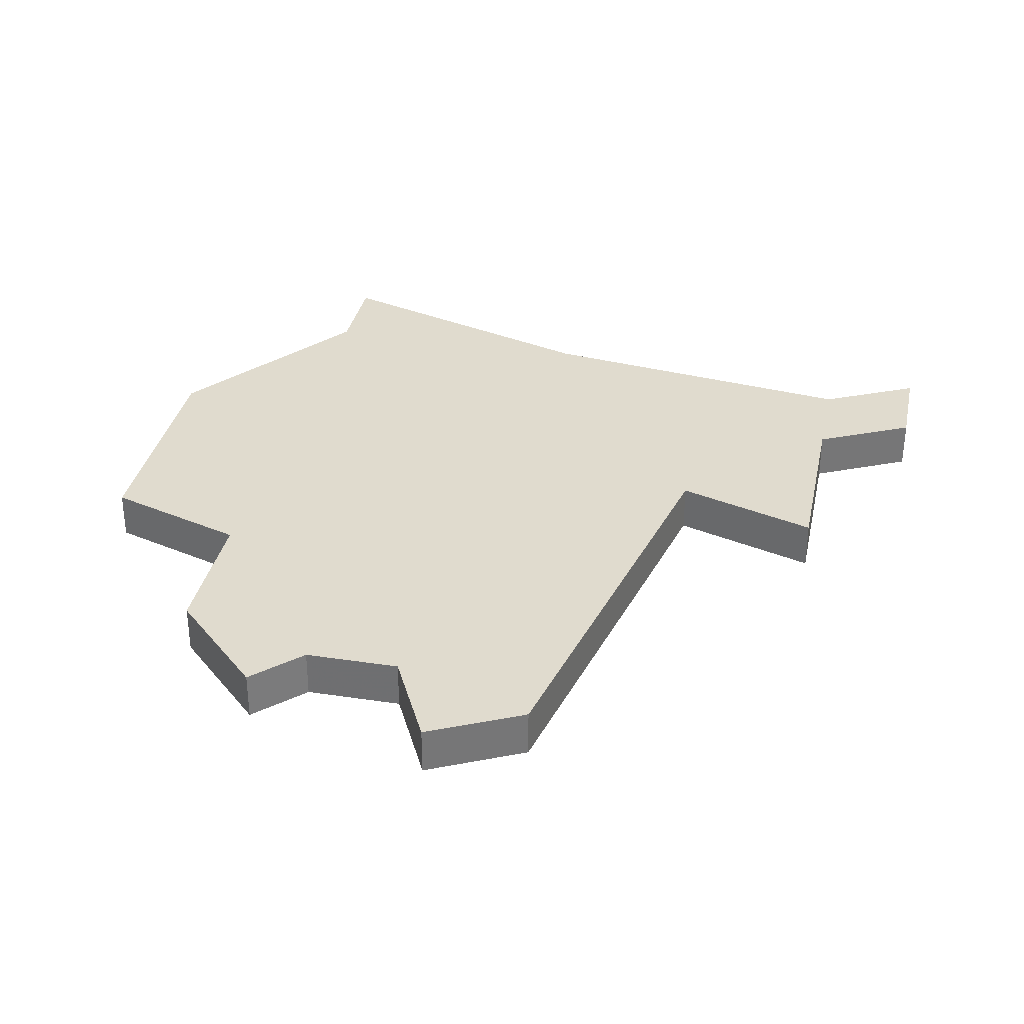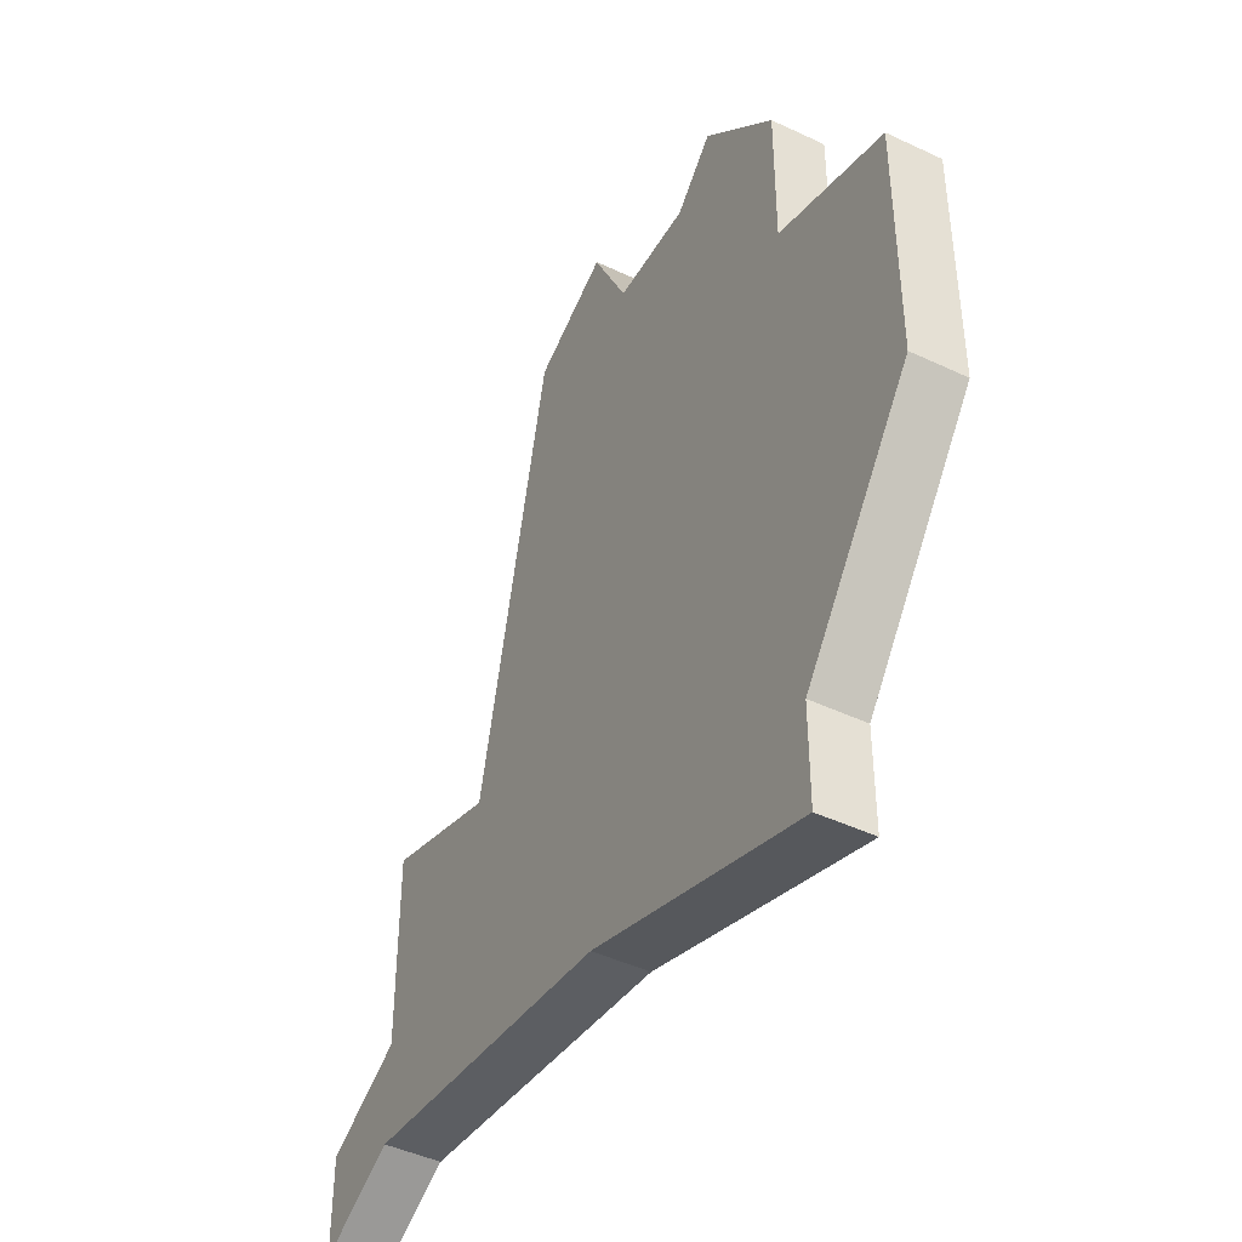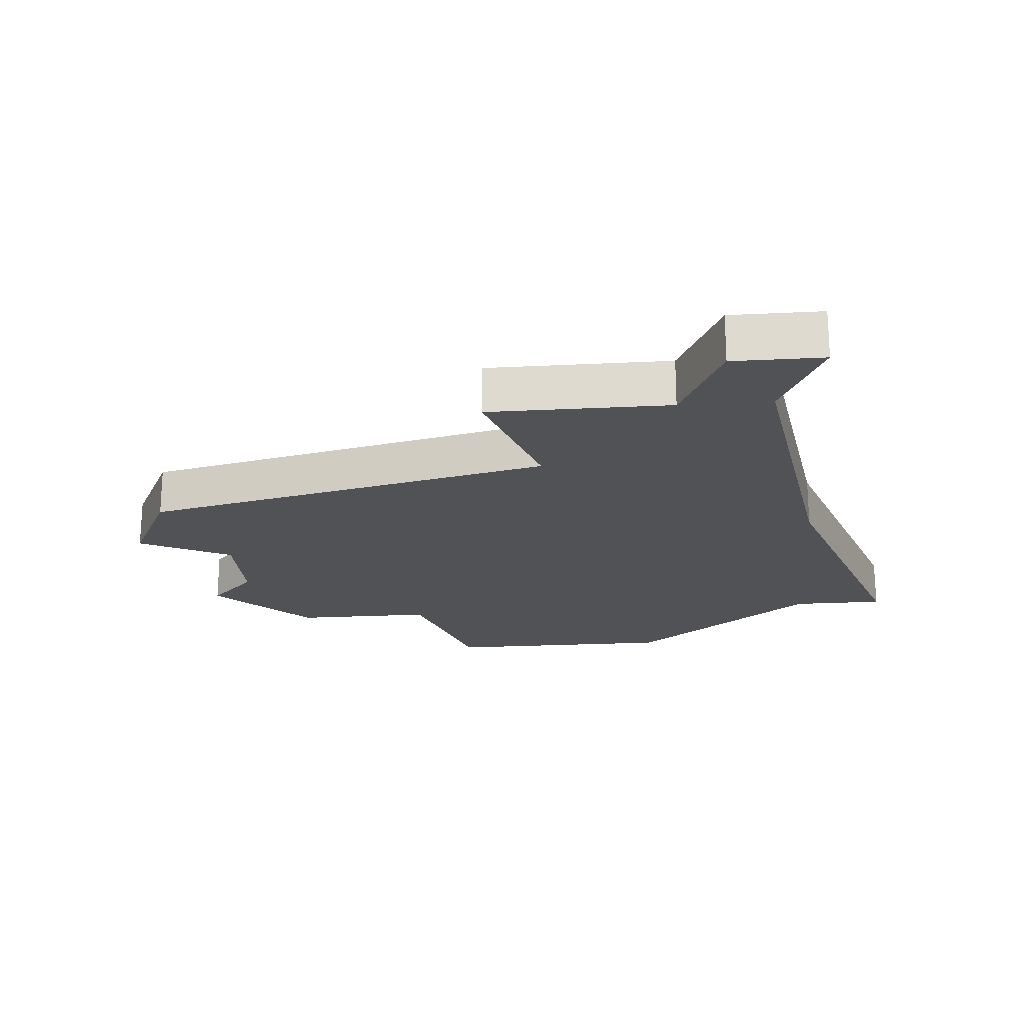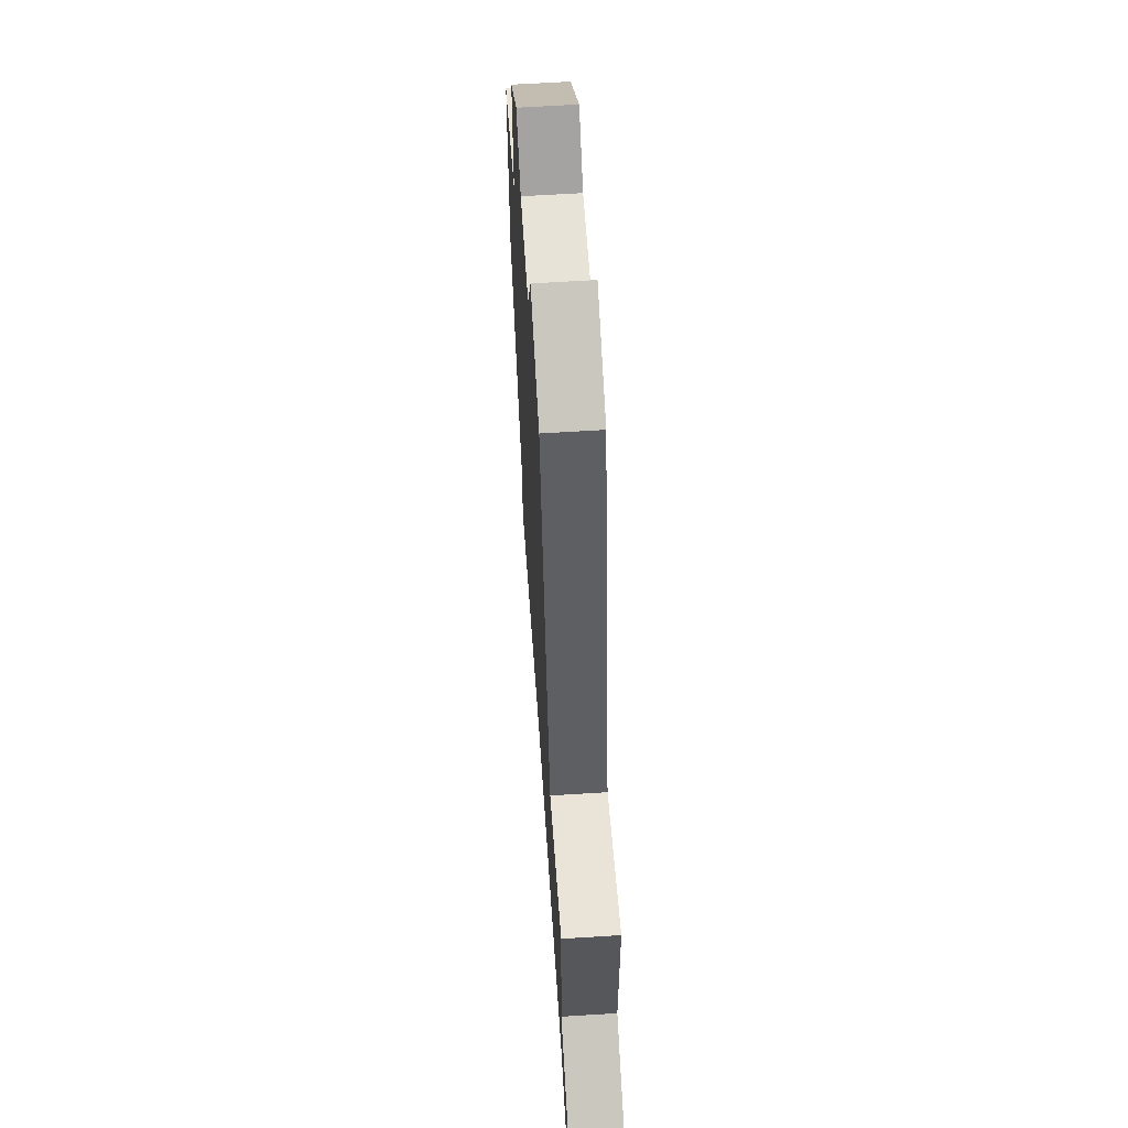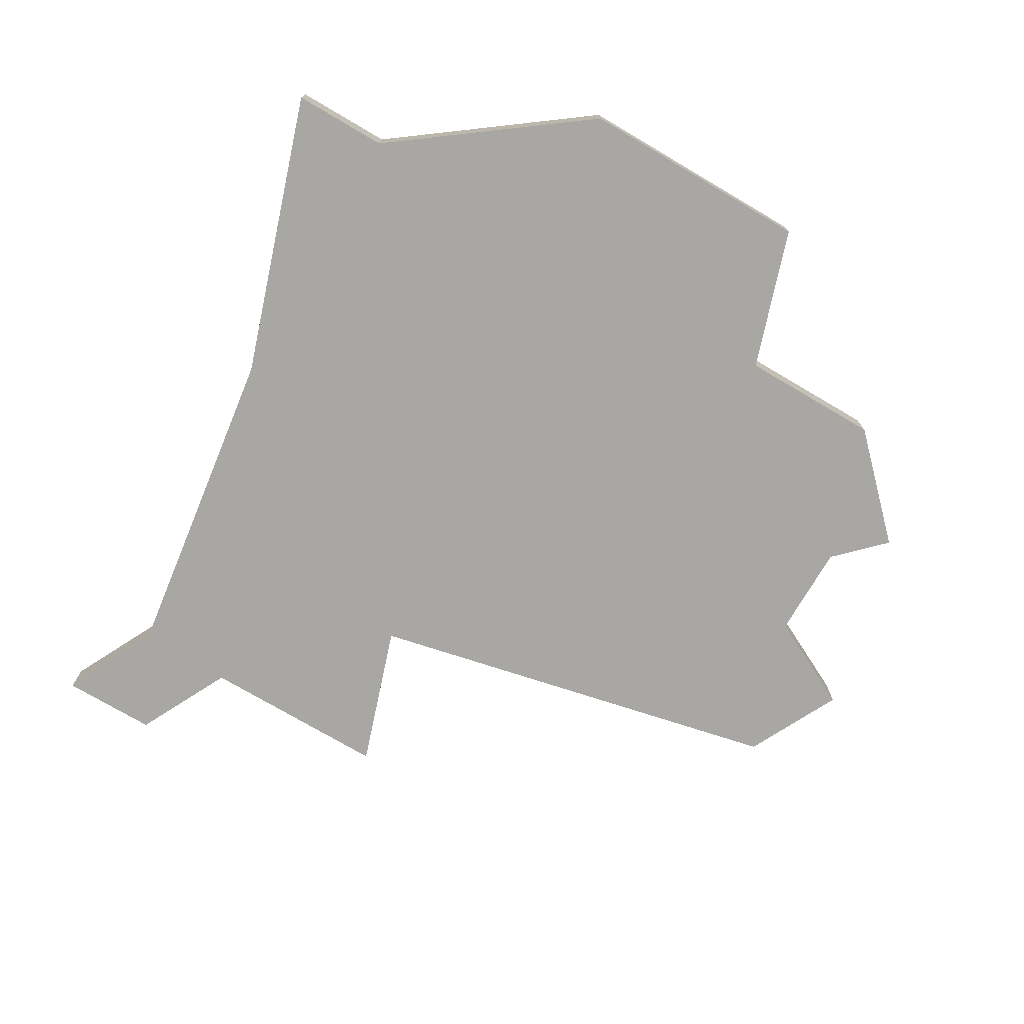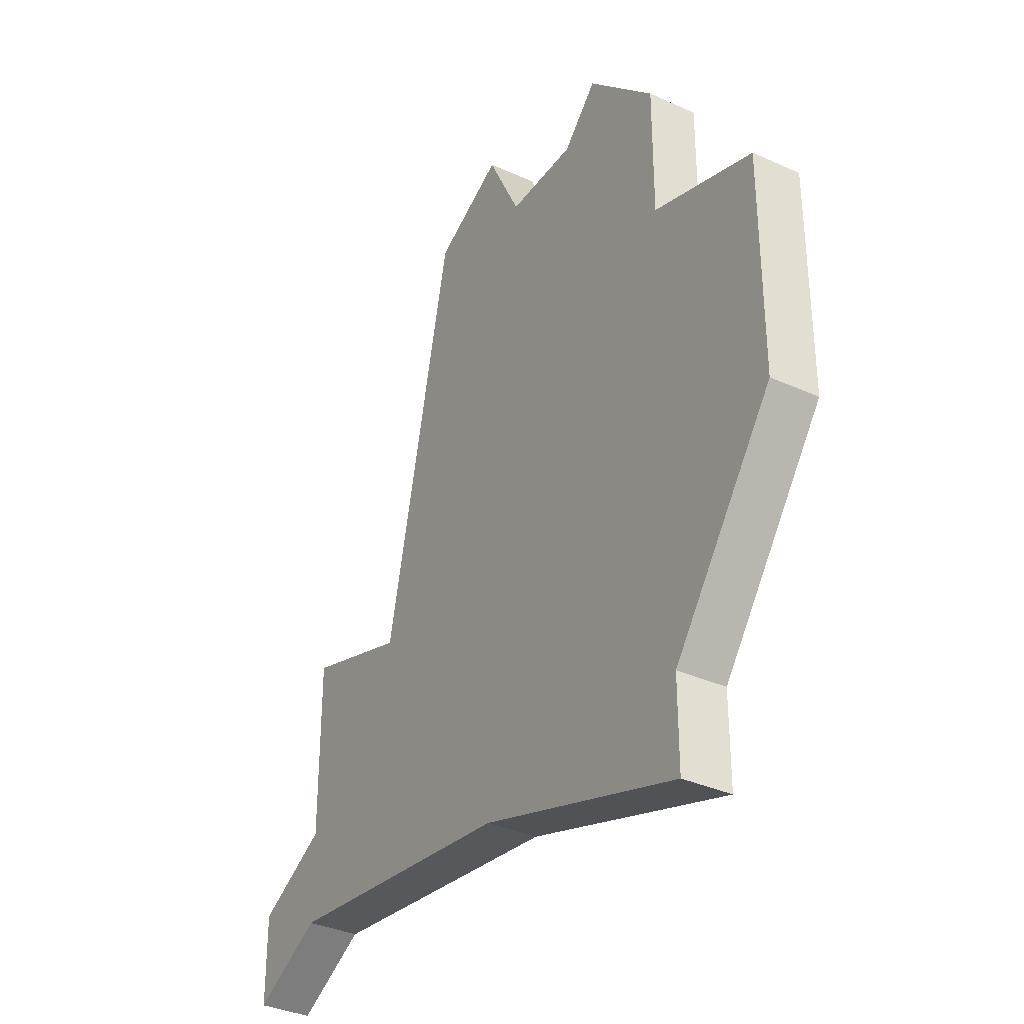
<metadata>
{"format":"obj","ext":"obj","renderer":"f3d","projection":"perspective","resolution":1024,"background":"white","views":[{"elev":33.4,"azim":-168.3,"up":"+Z"},{"elev":-45.2,"azim":61.3,"up":"+Y"},{"elev":-21.2,"azim":-84.9,"up":"+Z"},{"elev":62.2,"azim":-93.7,"up":"+Y"},{"elev":-74.7,"azim":59.5,"up":"+Z"},{"elev":-35.5,"azim":59.1,"up":"+Y"}]}
</metadata>
<code>
v 4458 -1501 0
v 4458 -1501 1
v 4466 -1492 0
v 4466 -1492 1
v 4465 -1493 0
v 4465 -1493 1
v 4455 -1504 0
v 4455 -1504 1
v 4455 -1506 0
v 4455 -1506 1
v 4455 -1500 0
v 4455 -1500 1
v 4463 -1493 0
v 4463 -1493 1
v 4471 -1503 0
v 4471 -1503 1
v 4471 -1498 0
v 4471 -1498 1
v 4462 -1507 0
v 4462 -1507 1
v 4462 -1491 0
v 4462 -1491 1
v 4453 -1505 0
v 4453 -1505 1
v 4453 -1507 0
v 4453 -1507 1
v 4460 -1492 0
v 4460 -1492 1
v 4468 -1497 0
v 4468 -1497 1
v 4468 -1507 0
v 4468 -1507 1
v 4468 -1509 0
v 4468 -1509 1
v 4468 -1494 0
v 4468 -1494 1
f 9 25 23
f 7 9 23
f 19 9 7
f 1 7 11
f 21 13 27
f 27 13 1
f 1 19 7
f 29 19 1
f 31 19 29
f 29 15 31
f 17 15 29
f 29 13 5
f 3 35 5
f 29 5 35
f 13 29 1
f 33 19 31
f 24 26 10
f 24 10 8
f 8 10 20
f 12 8 2
f 28 14 22
f 2 14 28
f 8 20 2
f 2 20 30
f 30 20 32
f 32 16 30
f 30 16 18
f 6 14 30
f 6 36 4
f 36 6 30
f 2 30 14
f 32 20 34
f 2 28 1
f 1 28 27
f 12 2 11
f 11 2 1
f 8 12 7
f 7 12 11
f 24 8 23
f 23 8 7
f 26 24 25
f 25 24 23
f 10 26 9
f 9 26 25
f 20 10 19
f 19 10 9
f 34 20 33
f 33 20 19
f 32 34 31
f 31 34 33
f 16 32 15
f 15 32 31
f 18 16 17
f 17 16 15
f 30 18 29
f 29 18 17
f 36 30 35
f 35 30 29
f 4 36 3
f 3 36 35
f 6 4 5
f 5 4 3
f 14 6 13
f 13 6 5
f 28 22 27
f 27 22 21
f 22 14 21
f 21 14 13

</code>
